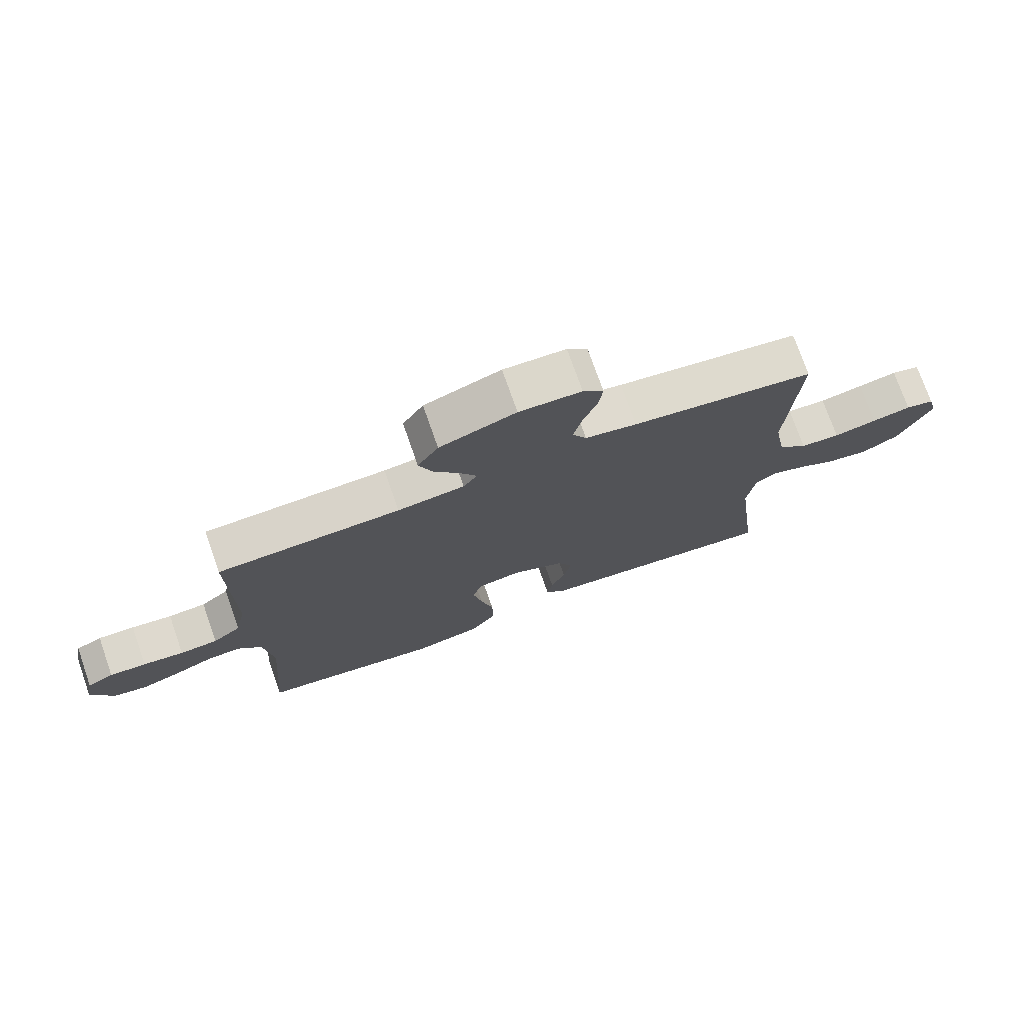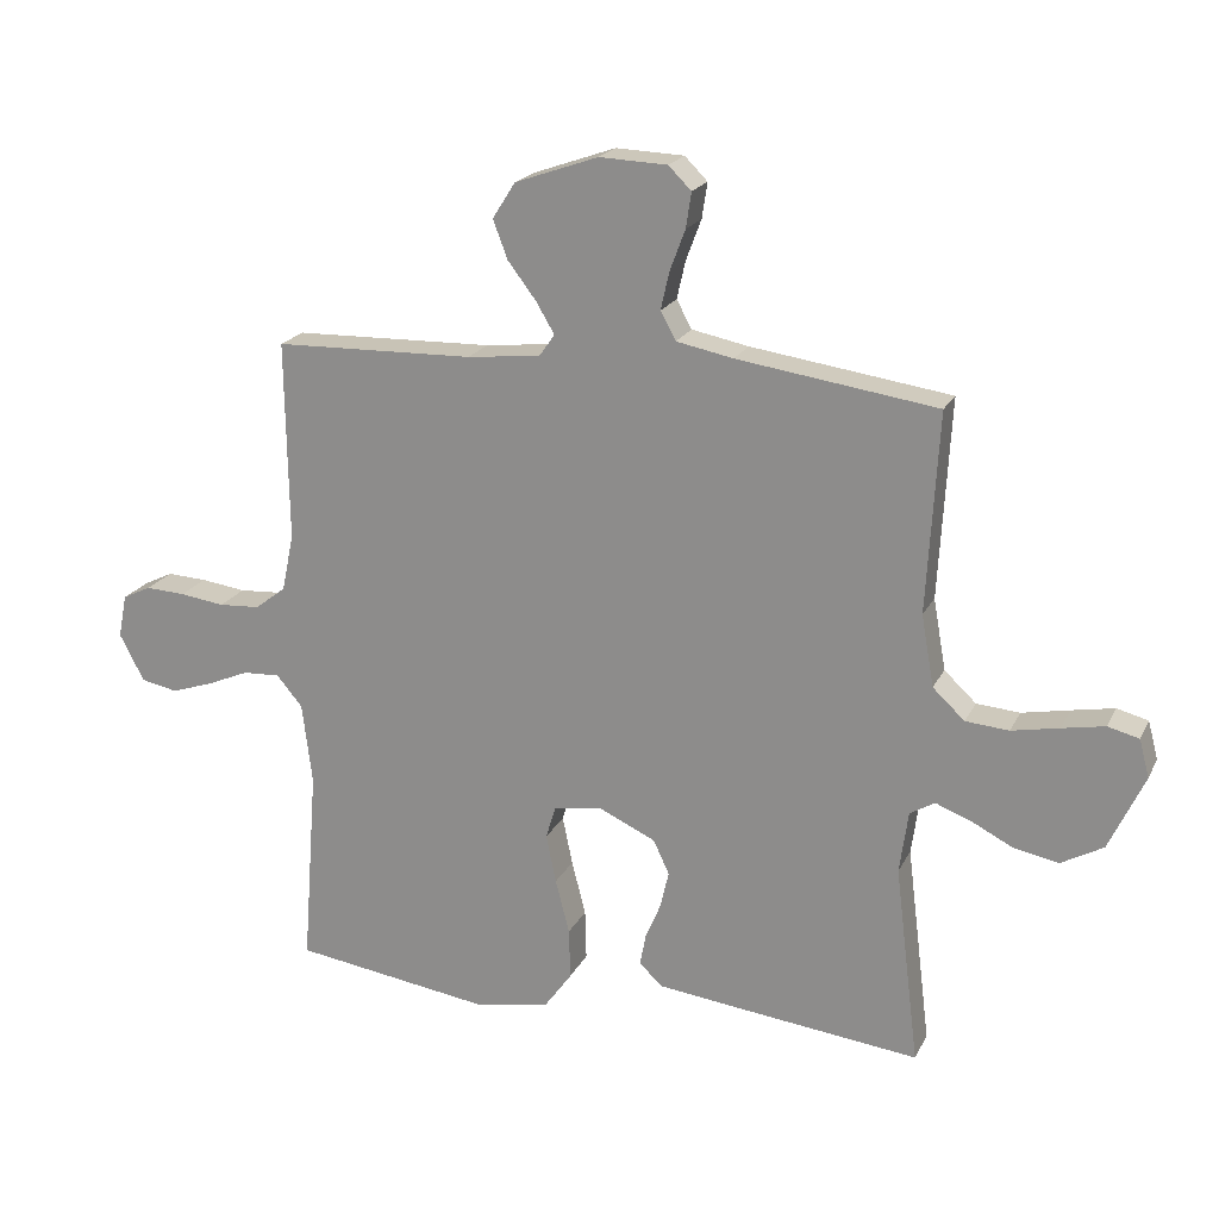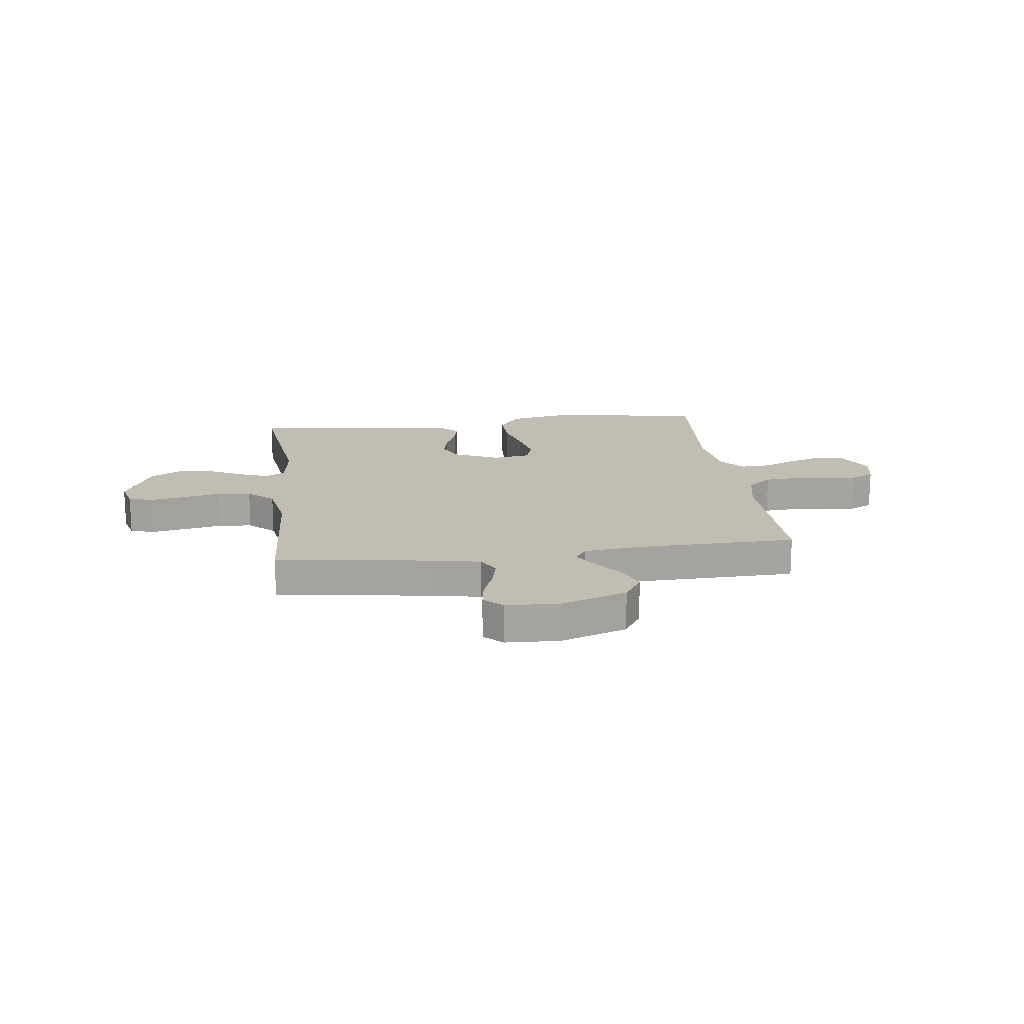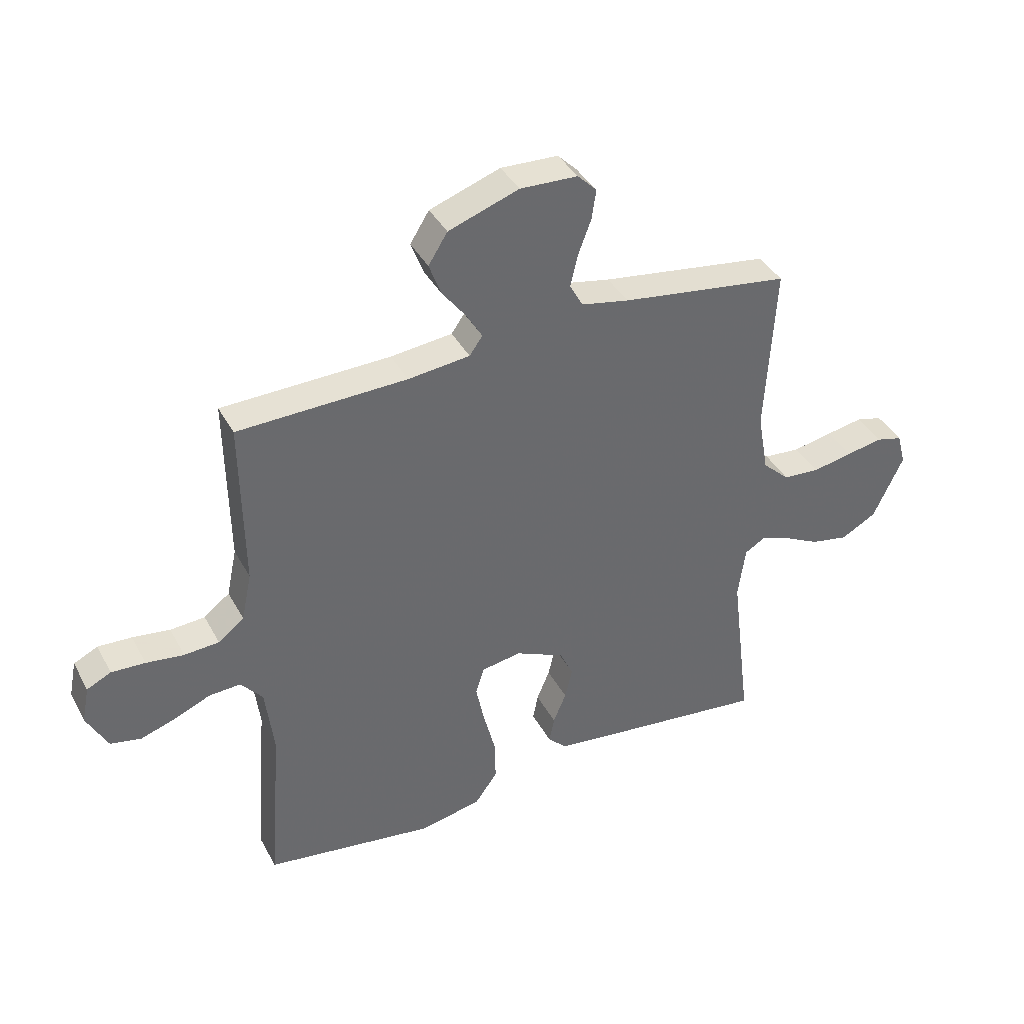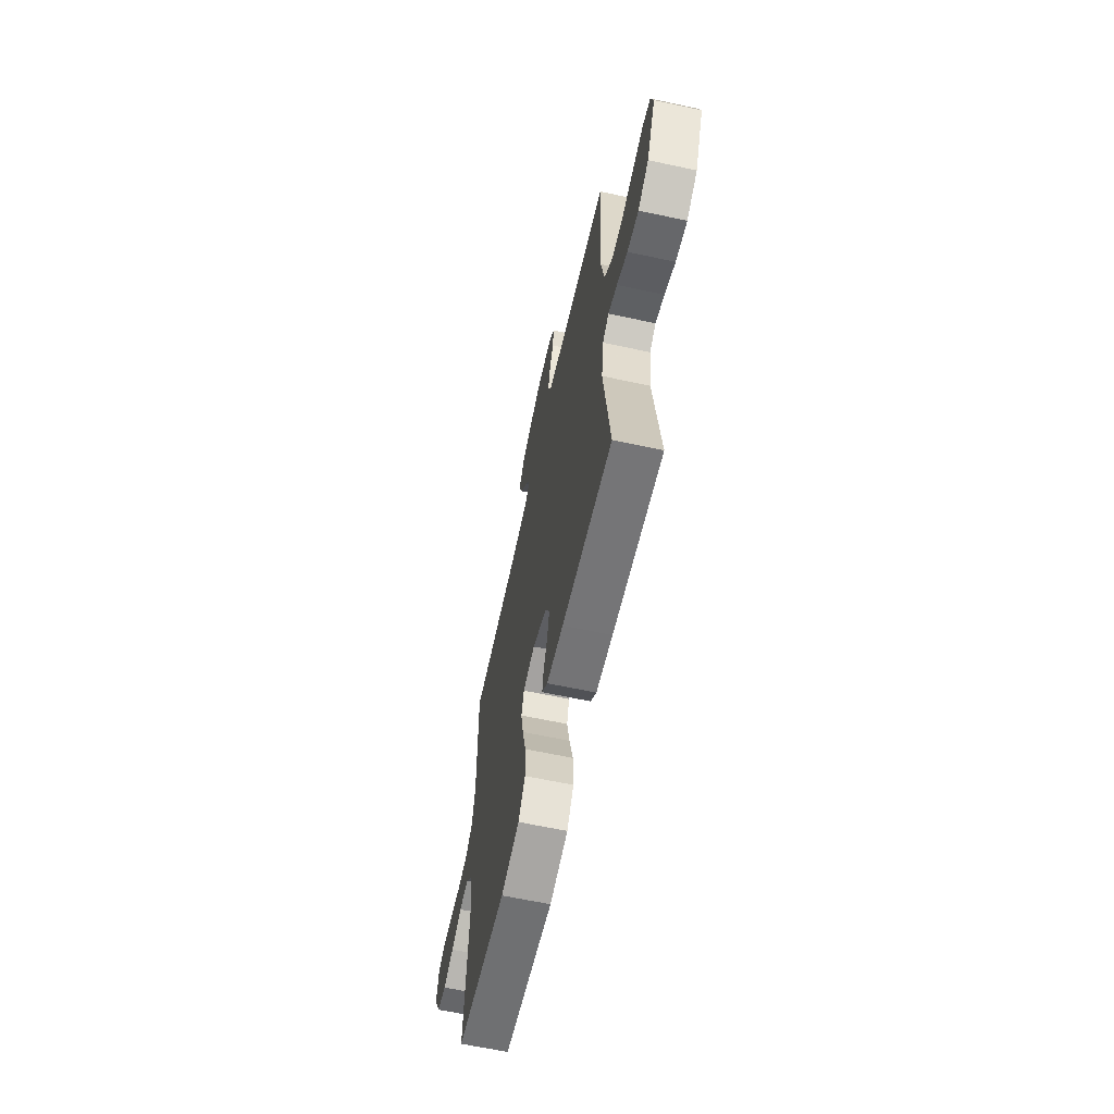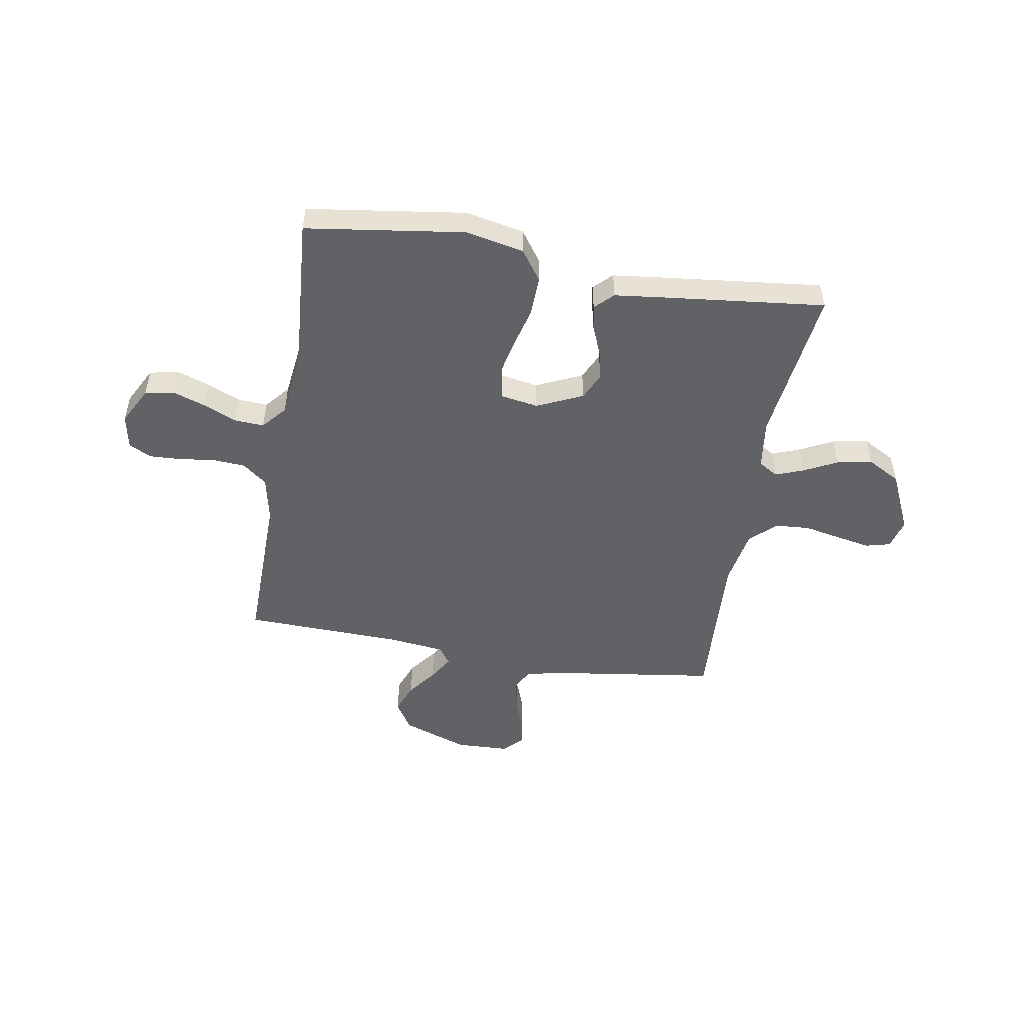
<metadata>
{"format":"obj","ext":"obj","renderer":"f3d","projection":"perspective","resolution":1024,"background":"white","views":[{"elev":74.6,"azim":160.7,"up":"+Z"},{"elev":20.3,"azim":-159.8,"up":"+Z"},{"elev":16.9,"azim":-7.1,"up":"+Y"},{"elev":39.1,"azim":154.1,"up":"+Z"},{"elev":-63.1,"azim":-102.3,"up":"+Z"},{"elev":-50.5,"azim":170.2,"up":"+Y"}]}
</metadata>
<code>
v 0.5 0.07 -0.5
v 0.2 0.07 -0.543
v 0.089 0.07 -0.521
v 0.048 0.07 -0.464
v 0.05 0.07 -0.388
v 0.071 0.07 -0.306
v 0.086 0.07 -0.233
v 0.071 0.07 -0.184
v 0 0.07 -0.172
v -0.087 0.07 -0.212
v -0.111 0.07 -0.263
v -0.098 0.07 -0.319
v -0.075 0.07 -0.374
v -0.066 0.07 -0.421
v -0.1 0.07 -0.454
v -0.2 0.07 -0.466
v -0.5 0.07 -0.5
v -0.463 0.07 -0.2
v -0.476 0.07 -0.106
v -0.513 0.07 -0.084
v -0.566 0.07 -0.104
v -0.629 0.07 -0.136
v -0.696 0.07 -0.149
v -0.759 0.07 -0.114
v -0.812 0.07 0
v -0.797 0.07 0.057
v -0.75 0.07 0.069
v -0.686 0.07 0.057
v -0.615 0.07 0.043
v -0.55 0.07 0.048
v -0.502 0.07 0.093
v -0.483 0.07 0.2
v -0.5 0.07 0.5
v -0.2 0.07 0.543
v -0.115 0.07 0.56
v -0.092 0.07 0.602
v -0.105 0.07 0.659
v -0.128 0.07 0.72
v -0.136 0.07 0.773
v -0.102 0.07 0.807
v 0 0.07 0.811
v 0.125 0.07 0.767
v 0.159 0.07 0.713
v 0.137 0.07 0.655
v 0.095 0.07 0.6
v 0.067 0.07 0.553
v 0.09 0.07 0.52
v 0.2 0.07 0.508
v 0.5 0.07 0.5
v 0.496 0.07 0.2
v 0.514 0.07 0.114
v 0.56 0.07 0.078
v 0.622 0.07 0.074
v 0.689 0.07 0.083
v 0.749 0.07 0.086
v 0.792 0.07 0.065
v 0.805 0.07 0
v 0.768 0.07 -0.071
v 0.713 0.07 -0.082
v 0.65 0.07 -0.061
v 0.587 0.07 -0.034
v 0.531 0.07 -0.031
v 0.492 0.07 -0.077
v 0.477 0.07 -0.2
v 0.5 0 -0.5
v 0.2 0 -0.543
v 0.089 0 -0.521
v 0.048 0 -0.464
v 0.05 0 -0.388
v 0.071 0 -0.306
v 0.086 0 -0.233
v 0.071 0 -0.184
v 0 0 -0.172
v -0.087 0 -0.212
v -0.111 0 -0.263
v -0.098 0 -0.319
v -0.075 0 -0.374
v -0.066 0 -0.421
v -0.1 0 -0.454
v -0.2 0 -0.466
v -0.5 0 -0.5
v -0.463 0 -0.2
v -0.476 0 -0.106
v -0.513 0 -0.084
v -0.566 0 -0.104
v -0.629 0 -0.136
v -0.696 0 -0.149
v -0.759 0 -0.114
v -0.812 0 0
v -0.797 0 0.057
v -0.75 0 0.069
v -0.686 0 0.057
v -0.615 0 0.043
v -0.55 0 0.048
v -0.502 0 0.093
v -0.483 0 0.2
v -0.5 0 0.5
v -0.2 0 0.543
v -0.115 0 0.56
v -0.092 0 0.602
v -0.105 0 0.659
v -0.128 0 0.72
v -0.136 0 0.773
v -0.102 0 0.807
v 0 0 0.811
v 0.125 0 0.767
v 0.159 0 0.713
v 0.137 0 0.655
v 0.095 0 0.6
v 0.067 0 0.553
v 0.09 0 0.52
v 0.2 0 0.508
v 0.5 0 0.5
v 0.496 0 0.2
v 0.514 0 0.114
v 0.56 0 0.078
v 0.622 0 0.074
v 0.689 0 0.083
v 0.749 0 0.086
v 0.792 0 0.065
v 0.805 0 0
v 0.768 0 -0.071
v 0.713 0 -0.082
v 0.65 0 -0.061
v 0.587 0 -0.034
v 0.531 0 -0.031
v 0.492 0 -0.077
v 0.477 0 -0.2
f 59 60 61
f 58 59 61
f 57 58 61
f 56 57 61
f 55 56 61
f 54 55 61
f 53 54 61
f 52 53 61 62
f 51 52 62 63
f 48 49 50
f 51 63 64
f 50 51 64
f 48 50 64
f 47 48 64
f 43 44 45
f 42 43 45
f 41 42 45
f 40 41 45
f 39 40 45
f 38 39 45
f 37 38 45
f 36 37 45 46
f 64 1 2
f 47 64 2
f 46 47 2
f 36 46 2
f 35 36 2
f 27 28 29
f 26 27 29
f 25 26 29
f 24 25 29
f 23 24 29
f 22 23 29
f 21 22 29
f 20 21 29 30
f 19 20 30 31
f 16 17 18
f 15 16 18
f 14 15 18
f 13 14 18
f 12 13 18
f 19 31 32
f 18 19 32
f 12 18 32
f 11 12 32
f 4 5 6
f 3 4 6
f 2 3 6
f 2 6 7
f 35 2 7 8
f 32 33 34
f 11 32 34
f 10 11 34
f 9 10 34 35
f 8 9 35
f 125 124 123
f 125 123 122
f 125 122 121
f 125 121 120
f 125 120 119
f 125 119 118
f 125 118 117
f 126 125 117 116
f 127 126 116 115
f 114 113 112
f 128 127 115
f 128 115 114
f 128 114 112
f 128 112 111
f 109 108 107
f 109 107 106
f 109 106 105
f 109 105 104
f 109 104 103
f 109 103 102
f 109 102 101
f 110 109 101 100
f 66 65 128
f 66 128 111
f 66 111 110
f 66 110 100
f 66 100 99
f 93 92 91
f 93 91 90
f 93 90 89
f 93 89 88
f 93 88 87
f 93 87 86
f 93 86 85
f 94 93 85 84
f 95 94 84 83
f 82 81 80
f 82 80 79
f 82 79 78
f 82 78 77
f 82 77 76
f 96 95 83
f 96 83 82
f 96 82 76
f 96 76 75
f 70 69 68
f 70 68 67
f 70 67 66
f 71 70 66
f 72 71 66 99
f 98 97 96
f 98 96 75
f 98 75 74
f 99 98 74 73
f 99 73 72
f 1 65 66 2
f 2 66 67 3
f 3 67 68 4
f 4 68 69 5
f 5 69 70 6
f 6 70 71 7
f 7 71 72 8
f 8 72 73 9
f 9 73 74 10
f 10 74 75 11
f 11 75 76 12
f 12 76 77 13
f 13 77 78 14
f 14 78 79 15
f 15 79 80 16
f 16 80 81 17
f 17 81 82 18
f 18 82 83 19
f 19 83 84 20
f 20 84 85 21
f 21 85 86 22
f 22 86 87 23
f 23 87 88 24
f 24 88 89 25
f 25 89 90 26
f 26 90 91 27
f 27 91 92 28
f 28 92 93 29
f 29 93 94 30
f 30 94 95 31
f 31 95 96 32
f 32 96 97 33
f 33 97 98 34
f 34 98 99 35
f 35 99 100 36
f 36 100 101 37
f 37 101 102 38
f 38 102 103 39
f 39 103 104 40
f 40 104 105 41
f 41 105 106 42
f 42 106 107 43
f 43 107 108 44
f 44 108 109 45
f 45 109 110 46
f 46 110 111 47
f 47 111 112 48
f 48 112 113 49
f 49 113 114 50
f 50 114 115 51
f 51 115 116 52
f 52 116 117 53
f 53 117 118 54
f 54 118 119 55
f 55 119 120 56
f 56 120 121 57
f 57 121 122 58
f 58 122 123 59
f 59 123 124 60
f 60 124 125 61
f 61 125 126 62
f 62 126 127 63
f 63 127 128 64
f 64 128 65 1

</code>
